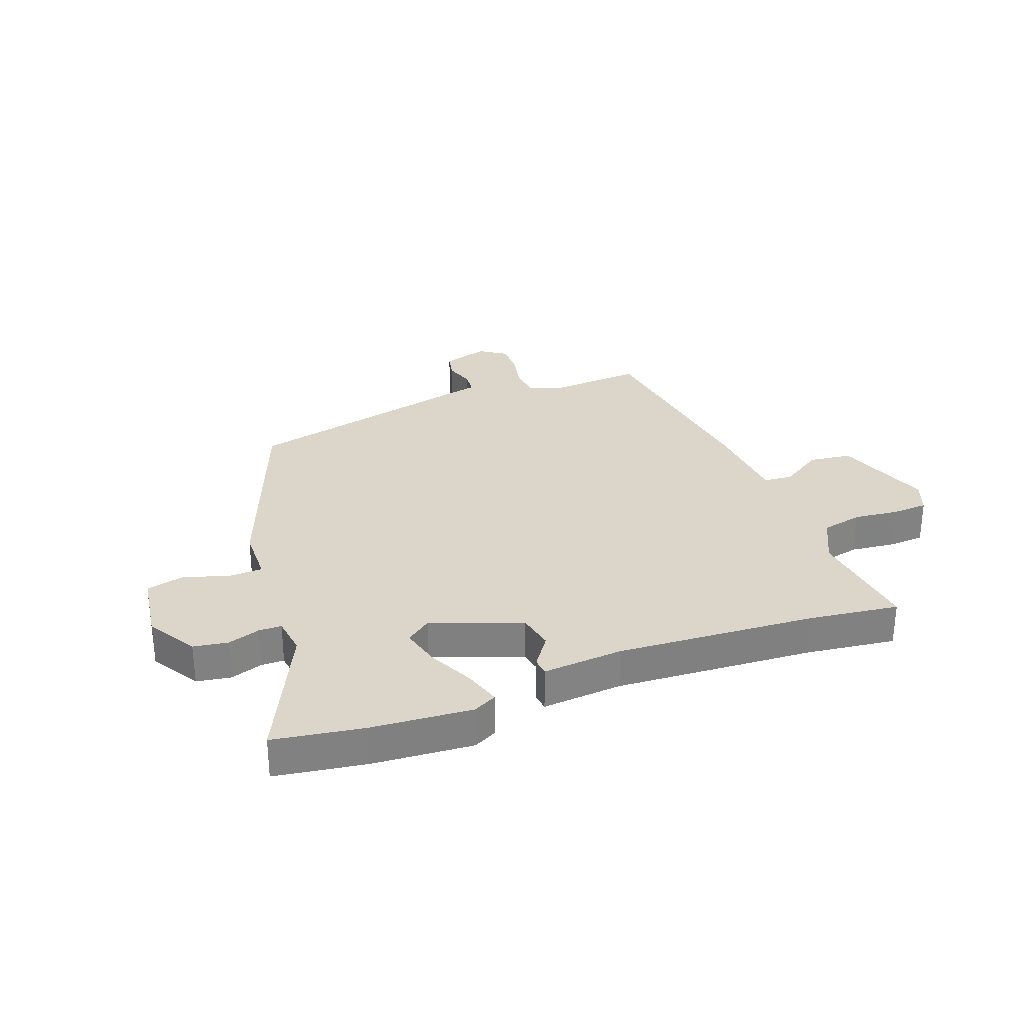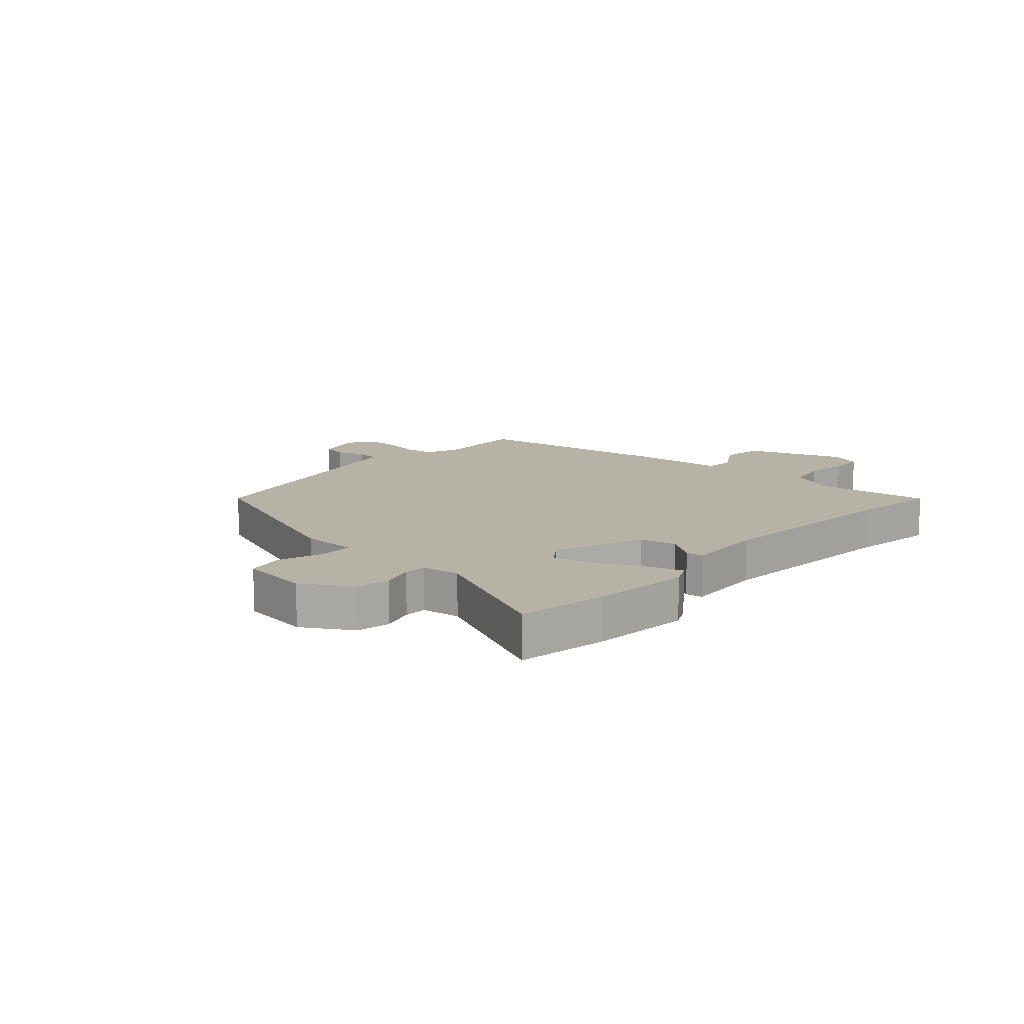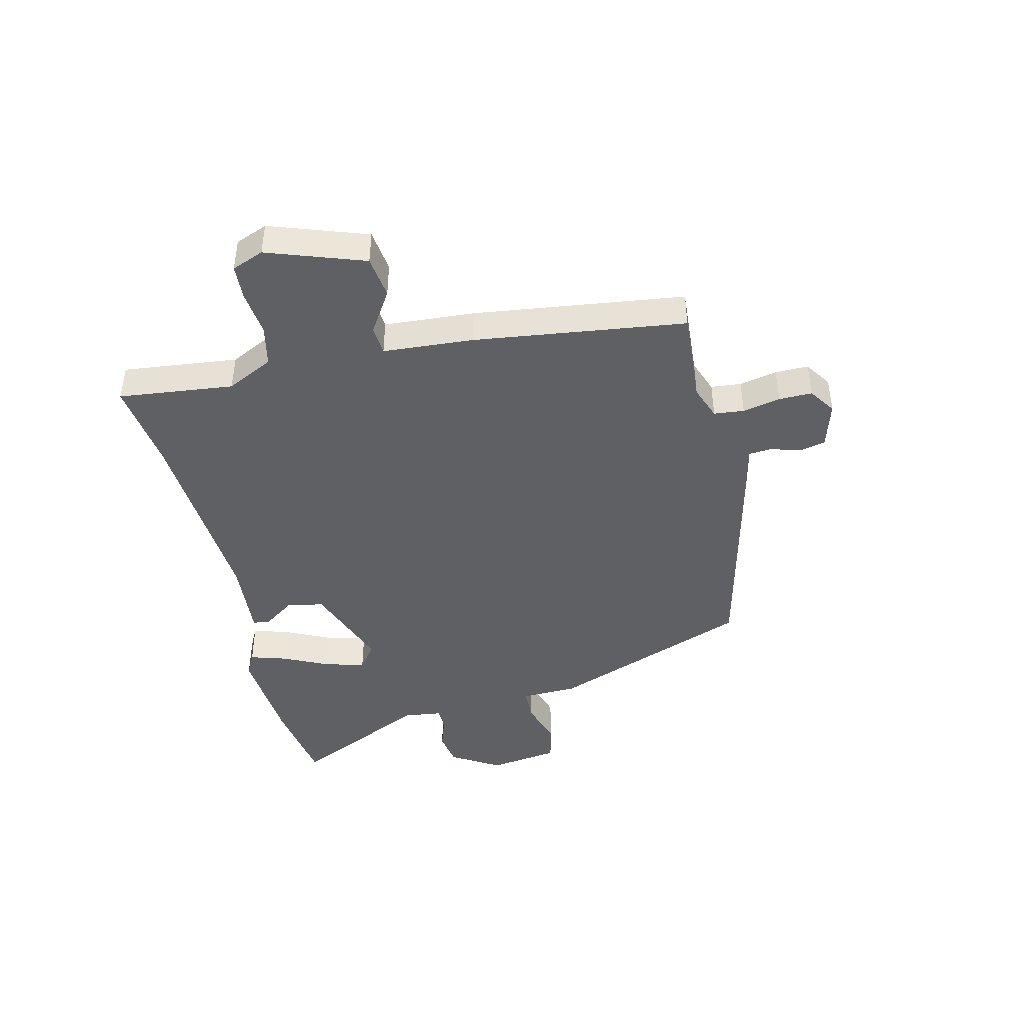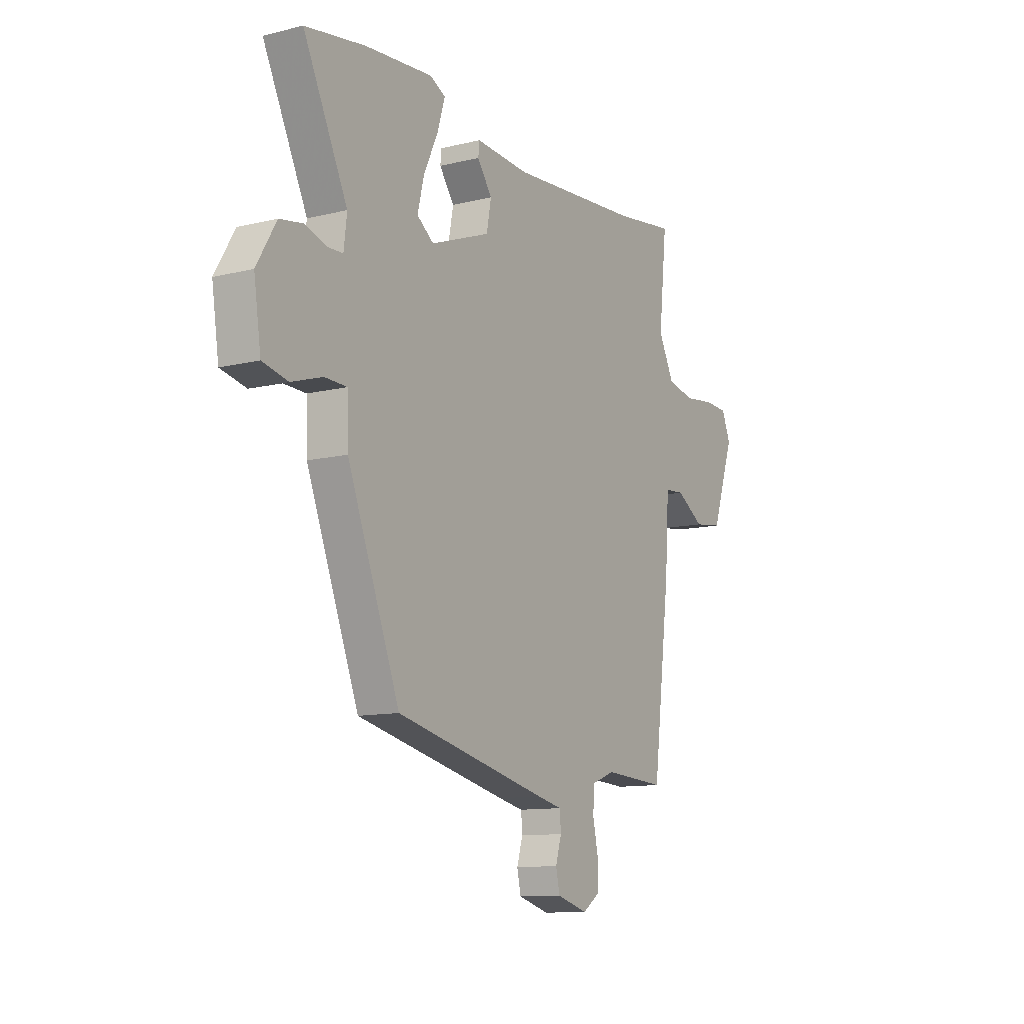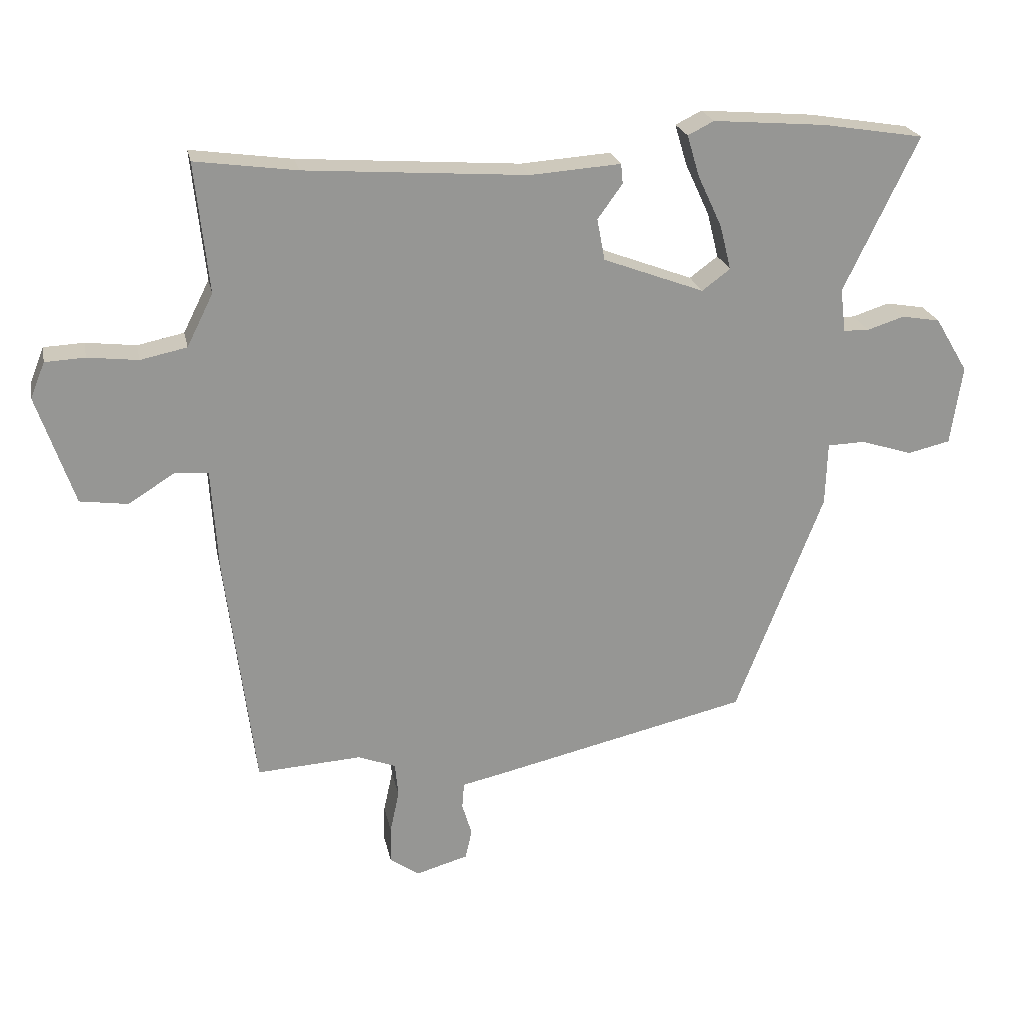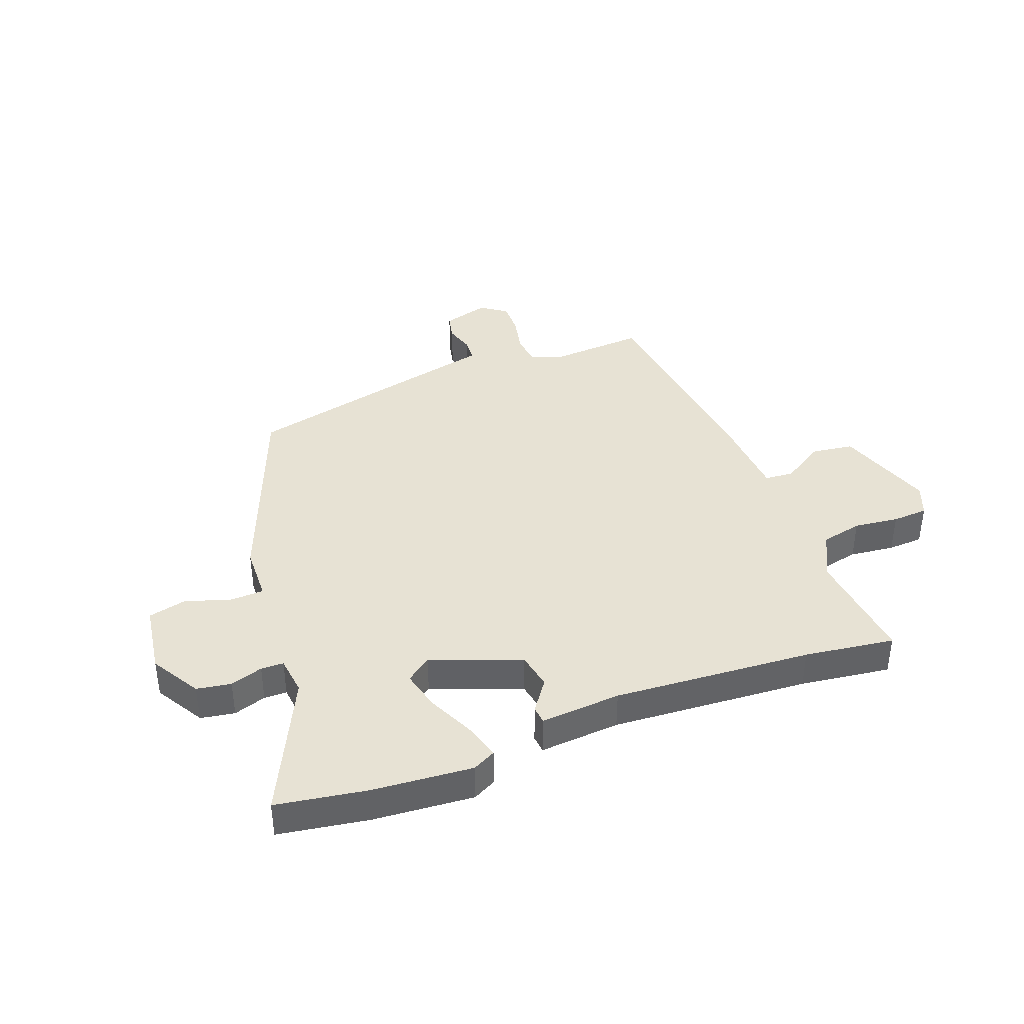
<metadata>
{"format":"obj","ext":"obj","renderer":"f3d","projection":"perspective","resolution":1024,"background":"white","views":[{"elev":29.9,"azim":-21.0,"up":"+Y"},{"elev":12.4,"azim":-48.2,"up":"+Y"},{"elev":-43.8,"azim":103.0,"up":"+Y"},{"elev":-11.3,"azim":-59.2,"up":"+Z"},{"elev":22.5,"azim":168.6,"up":"+Z"},{"elev":39.8,"azim":-20.8,"up":"+Y"}]}
</metadata>
<code>
v -0.323 0.07 -0.447
v -0.457 0.07 -0.101
v -0.46 0.07 -0.005
v -0.517 0.07 -0.003
v -0.596 0.07 -0.028
v -0.661 0.07 -0.013
v -0.679 0.07 0.108
v -0.629 0.07 0.192
v -0.57 0.07 0.202
v -0.514 0.07 0.184
v -0.475 0.07 0.185
v -0.467 0.07 0.251
v -0.58 0.07 0.487
v -0.426 0.07 0.512
v -0.253 0.07 0.526
v -0.213 0.07 0.506
v -0.232 0.07 0.443
v -0.269 0.07 0.364
v -0.286 0.07 0.296
v -0.243 0.07 0.264
v -0.089 0.07 0.322
v -0.077 0.07 0.385
v -0.115 0.07 0.438
v -0.112 0.07 0.468
v 0.026 0.07 0.458
v 0.366 0.07 0.482
v 0.521 0.07 0.503
v 0.5 0.07 0.305
v 0.54 0.07 0.225
v 0.611 0.07 0.21
v 0.688 0.07 0.219
v 0.749 0.07 0.216
v 0.771 0.07 0.161
v 0.714 0.07 -0.006
v 0.641 0.07 -0.016
v 0.569 0.07 0.029
v 0.519 0.07 0.025
v 0.509 0.07 -0.132
v 0.464 0.07 -0.493
v 0.304 0.07 -0.483
v 0.246 0.07 -0.505
v 0.241 0.07 -0.557
v 0.255 0.07 -0.622
v 0.256 0.07 -0.679
v 0.211 0.07 -0.71
v 0.131 0.07 -0.687
v 0.121 0.07 -0.642
v 0.136 0.07 -0.592
v 0.133 0.07 -0.552
v 0.069 0.07 -0.538
v -0.323 0 -0.447
v -0.457 0 -0.101
v -0.46 0 -0.005
v -0.517 0 -0.003
v -0.596 0 -0.028
v -0.661 0 -0.013
v -0.679 0 0.108
v -0.629 0 0.192
v -0.57 0 0.202
v -0.514 0 0.184
v -0.475 0 0.185
v -0.467 0 0.251
v -0.58 0 0.487
v -0.426 0 0.512
v -0.253 0 0.526
v -0.213 0 0.506
v -0.232 0 0.443
v -0.269 0 0.364
v -0.286 0 0.296
v -0.243 0 0.264
v -0.089 0 0.322
v -0.077 0 0.385
v -0.115 0 0.438
v -0.112 0 0.468
v 0.026 0 0.458
v 0.366 0 0.482
v 0.521 0 0.503
v 0.5 0 0.305
v 0.54 0 0.225
v 0.611 0 0.21
v 0.688 0 0.219
v 0.749 0 0.216
v 0.771 0 0.161
v 0.714 0 -0.006
v 0.641 0 -0.016
v 0.569 0 0.029
v 0.519 0 0.025
v 0.509 0 -0.132
v 0.464 0 -0.493
v 0.304 0 -0.483
v 0.246 0 -0.505
v 0.241 0 -0.557
v 0.255 0 -0.622
v 0.256 0 -0.679
v 0.211 0 -0.71
v 0.131 0 -0.687
v 0.121 0 -0.642
v 0.136 0 -0.592
v 0.133 0 -0.552
v 0.069 0 -0.538
f 1 2 3
f 50 1 3
f 49 50 3
f 46 47 48
f 45 46 48
f 44 45 48
f 43 44 48
f 42 43 48
f 41 42 48 49
f 37 38 39 40
f 37 40 41
f 34 35 36
f 33 34 36
f 32 33 36
f 31 32 36
f 30 31 36
f 29 30 36 37
f 41 49 3
f 37 41 3
f 29 37 3
f 28 29 3
f 22 23 24 25
f 21 22 25 26
f 28 3 4
f 27 28 4
f 26 27 4
f 21 26 4
f 20 21 4
f 16 17 18
f 15 16 18
f 14 15 18
f 13 14 18
f 12 13 18
f 11 12 18 19
f 8 9 10
f 7 8 10
f 6 7 10
f 5 6 10
f 4 5 10
f 4 10 11
f 4 11 19 20
f 53 52 51
f 53 51 100
f 53 100 99
f 98 97 96
f 98 96 95
f 98 95 94
f 98 94 93
f 98 93 92
f 99 98 92 91
f 90 89 88 87
f 91 90 87
f 86 85 84
f 86 84 83
f 86 83 82
f 86 82 81
f 86 81 80
f 87 86 80 79
f 53 99 91
f 53 91 87
f 53 87 79
f 53 79 78
f 75 74 73 72
f 76 75 72 71
f 54 53 78
f 54 78 77
f 54 77 76
f 54 76 71
f 54 71 70
f 68 67 66
f 68 66 65
f 68 65 64
f 68 64 63
f 68 63 62
f 69 68 62 61
f 60 59 58
f 60 58 57
f 60 57 56
f 60 56 55
f 60 55 54
f 61 60 54
f 70 69 61 54
f 1 51 52 2
f 2 52 53 3
f 3 53 54 4
f 4 54 55 5
f 5 55 56 6
f 6 56 57 7
f 7 57 58 8
f 8 58 59 9
f 9 59 60 10
f 10 60 61 11
f 11 61 62 12
f 12 62 63 13
f 13 63 64 14
f 14 64 65 15
f 15 65 66 16
f 16 66 67 17
f 17 67 68 18
f 18 68 69 19
f 19 69 70 20
f 20 70 71 21
f 21 71 72 22
f 22 72 73 23
f 23 73 74 24
f 24 74 75 25
f 25 75 76 26
f 26 76 77 27
f 27 77 78 28
f 28 78 79 29
f 29 79 80 30
f 30 80 81 31
f 31 81 82 32
f 32 82 83 33
f 33 83 84 34
f 34 84 85 35
f 35 85 86 36
f 36 86 87 37
f 37 87 88 38
f 38 88 89 39
f 39 89 90 40
f 40 90 91 41
f 41 91 92 42
f 42 92 93 43
f 43 93 94 44
f 44 94 95 45
f 45 95 96 46
f 46 96 97 47
f 47 97 98 48
f 48 98 99 49
f 49 99 100 50
f 50 100 51 1

</code>
